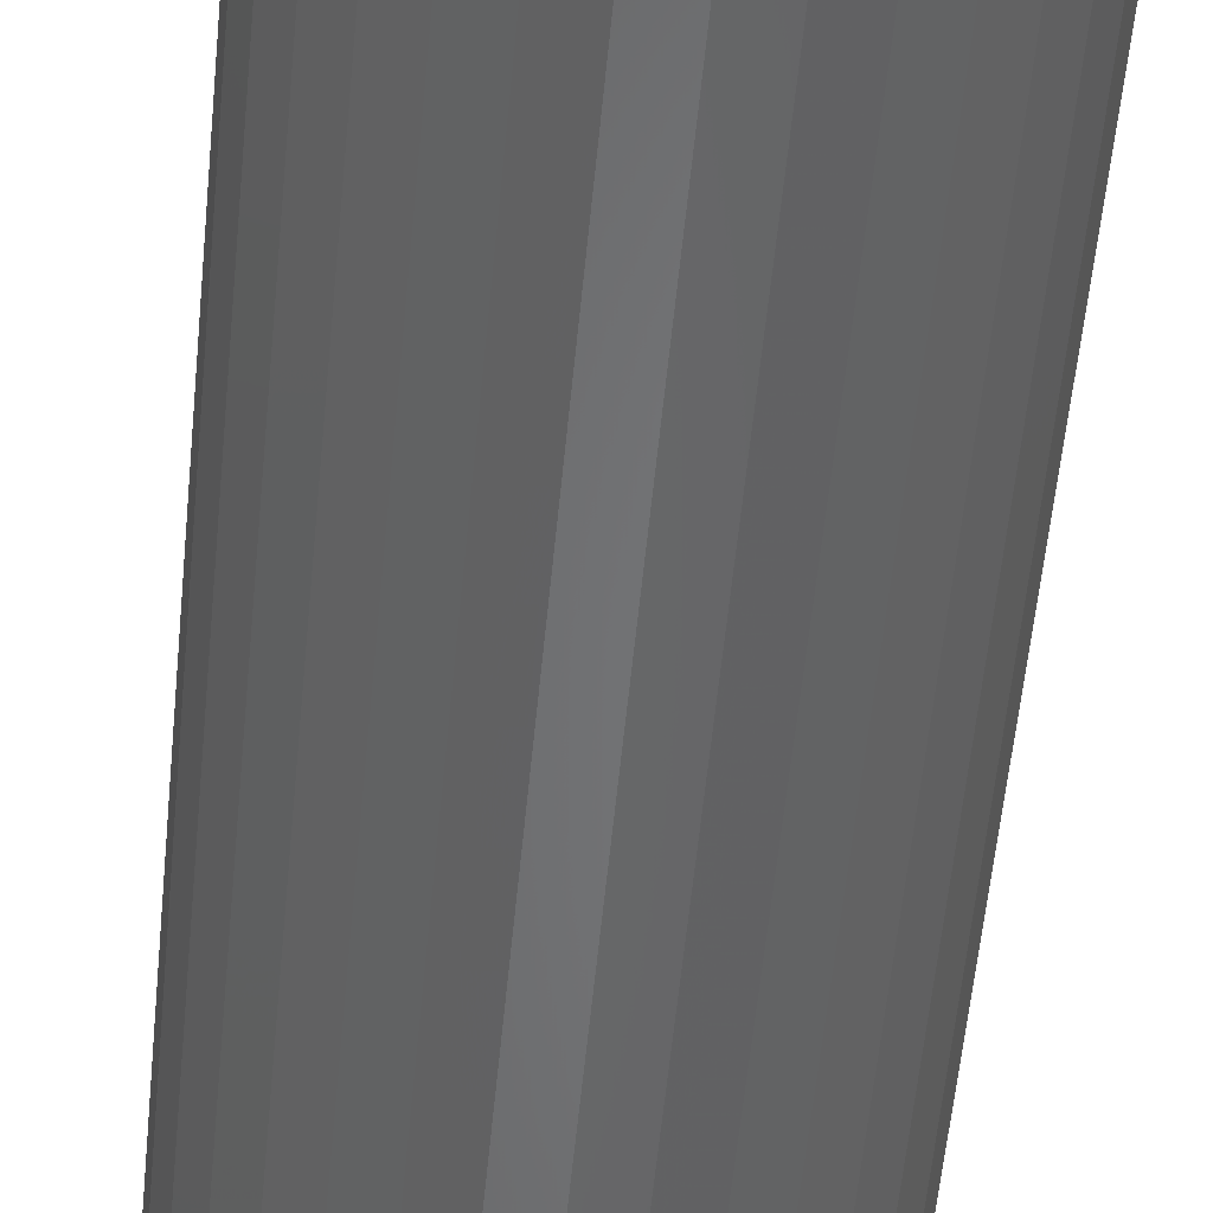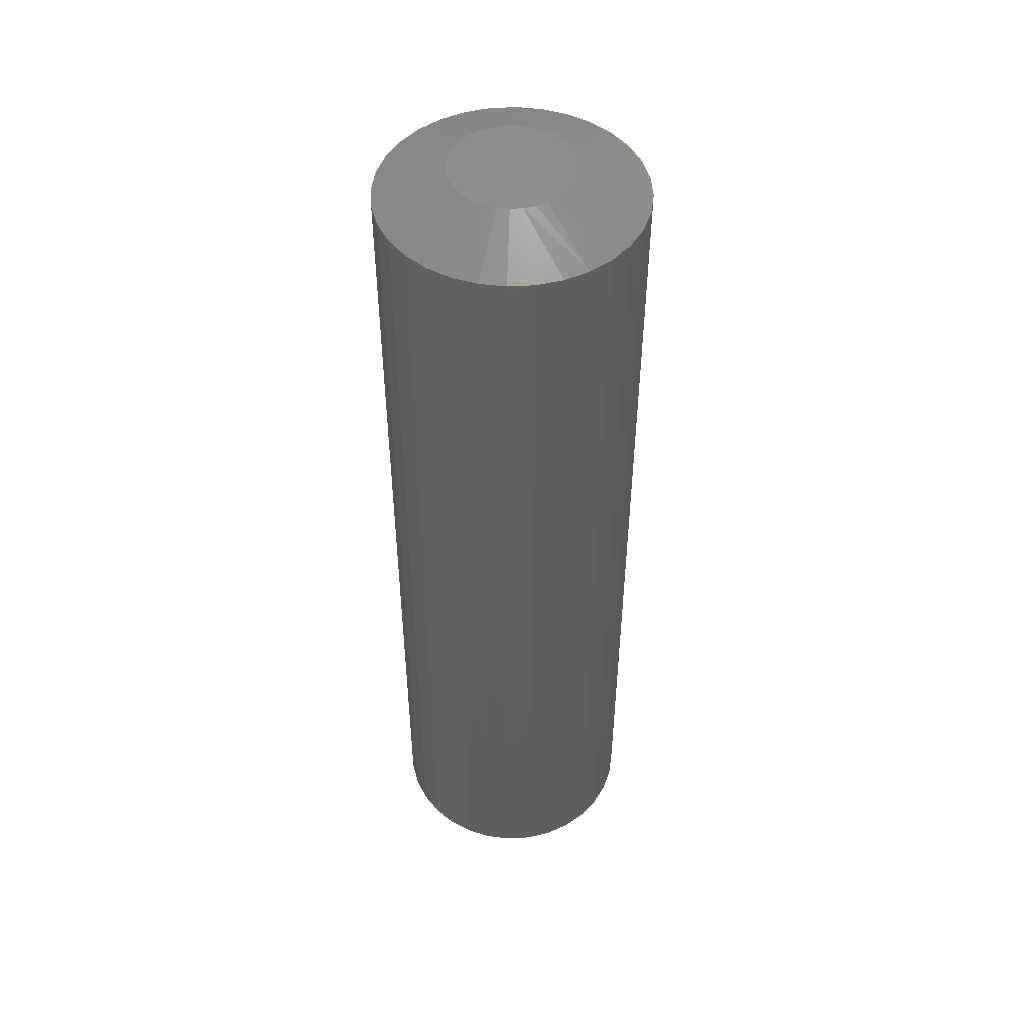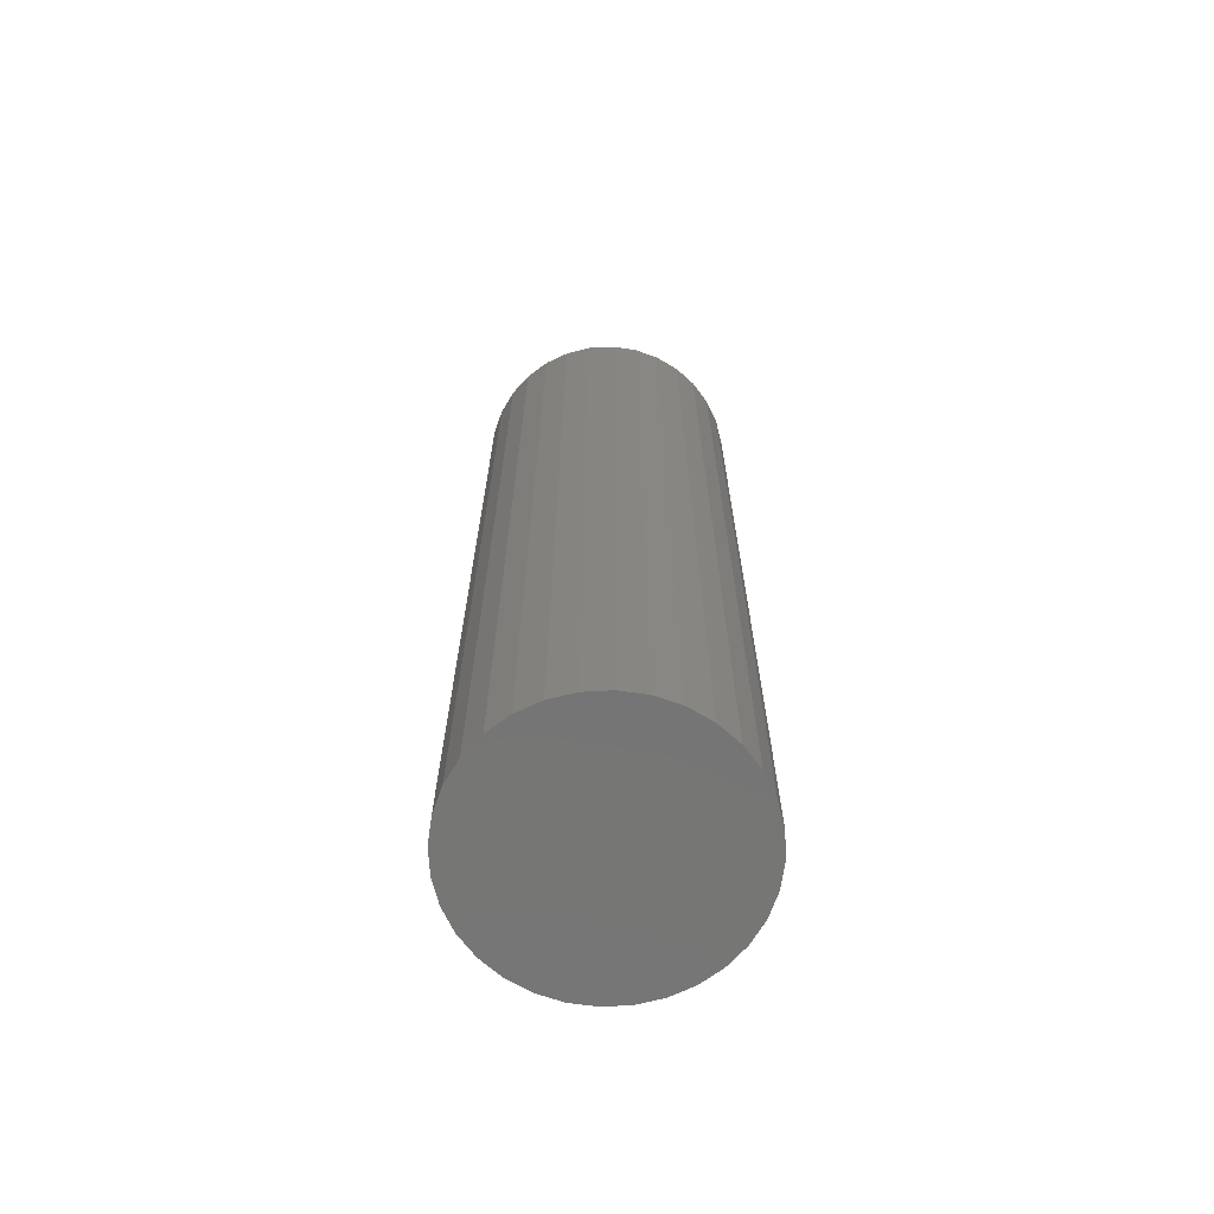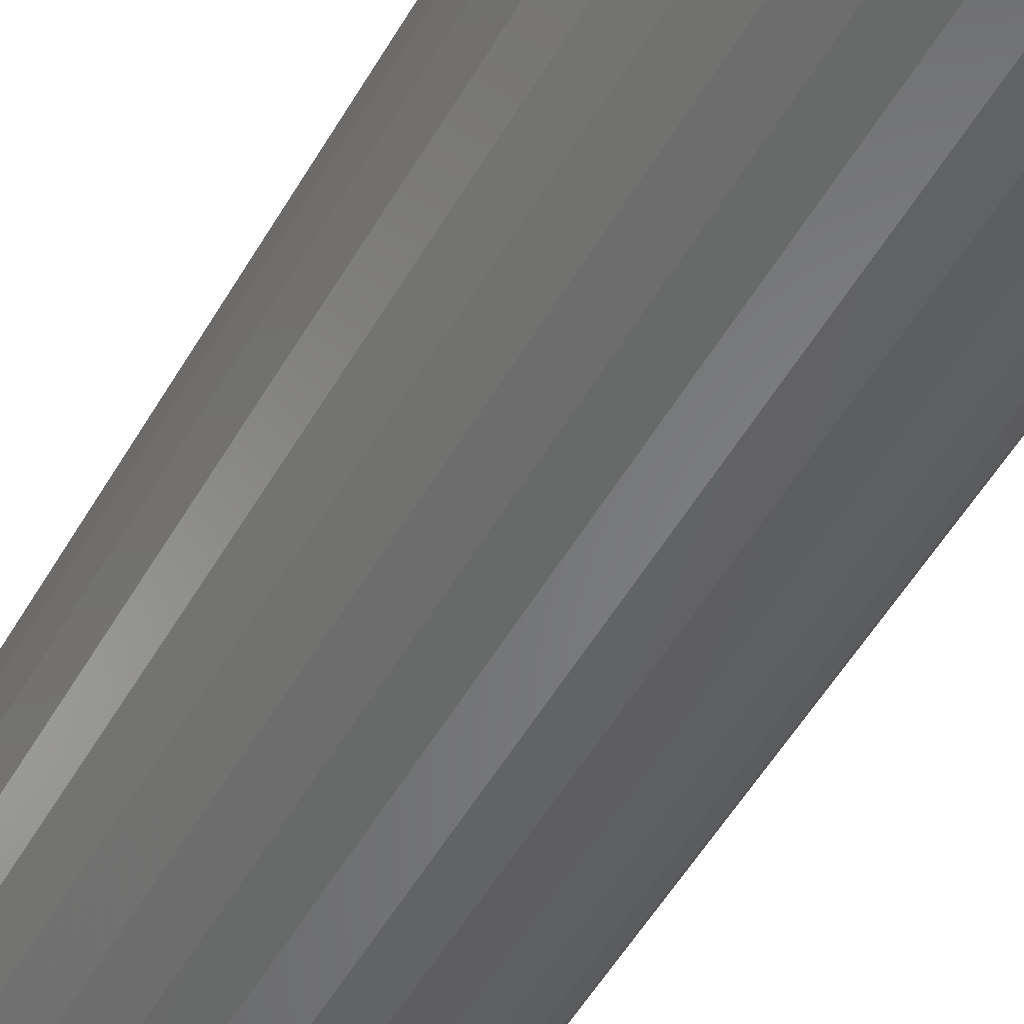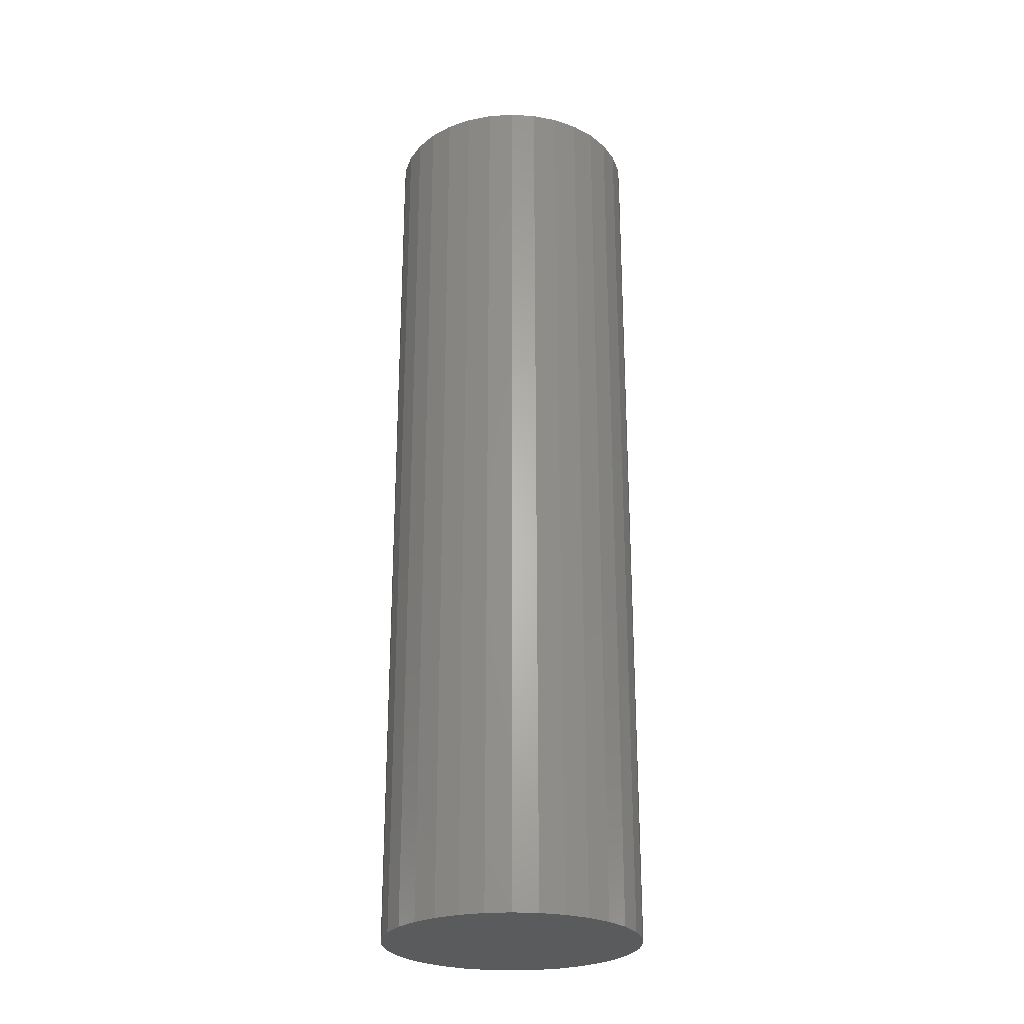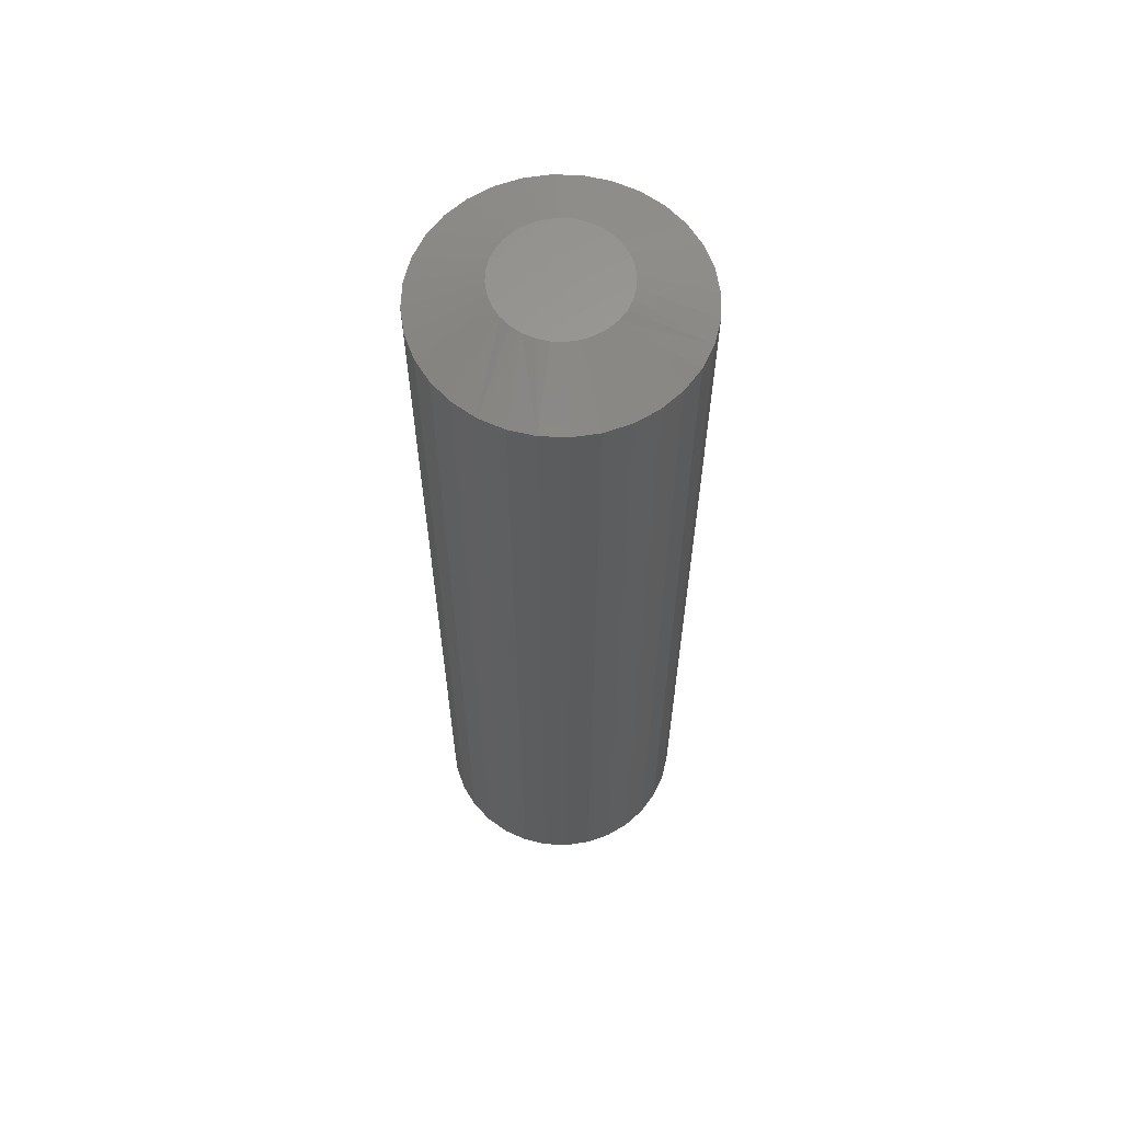
<metadata>
{"format":"stl","ext":"stl","renderer":"f3d","projection":"perspective","resolution":1024,"background":"white","views":[{"elev":-52.2,"azim":174.8,"up":"+Y"},{"elev":48.7,"azim":-20.6,"up":"+Z"},{"elev":-67.9,"azim":31.1,"up":"+Z"},{"elev":-50.8,"azim":151.3,"up":"+Y"},{"elev":-26.0,"azim":112.6,"up":"+Z"},{"elev":61.8,"azim":-59.4,"up":"+Z"}]}
</metadata>
<code>
# stl→obj: 96 verts, 188 faces
v 0.001069 0.04794 0.75
v -0.008284 0.04702 0.75
v -0.01728 0.04429 0.75
v 0.01042 0.04702 0.75
v 0.01942 0.04429 0.75
v -0.02557 0.03986 0.75
v 0.02771 0.03986 0.75
v -0.03283 0.0339 0.75
v 0.03497 0.0339 0.75
v -0.03879 0.02664 0.75
v 0.04093 0.02664 0.75
v -0.04323 0.01835 0.75
v 0.04536 0.01835 0.75
v -0.04595 0.009353 0.75
v 0.04809 0.009353 0.75
v 0.04809 -0.009353 0.75
v -0.04323 -0.01835 0.75
v 0.04536 -0.01835 0.75
v -0.03879 -0.02664 0.75
v 0.04093 -0.02664 0.75
v -0.03283 -0.0339 0.75
v 0.03497 -0.0339 0.75
v -0.02557 -0.03986 0.75
v 0.02771 -0.03986 0.75
v -0.01728 -0.04429 0.75
v 0.01942 -0.04429 0.75
v -0.008284 -0.04702 0.75
v 0.001069 -0.04794 0.75
v 0.01042 -0.04702 0.75
v 0.04901 -9.583e-18 0.75
v -0.04688 6.878e-08 0.75
v -0.04595 -0.009353 0.75
v 0.1037 0 0
v 0.1037 -2.514e-17 0.7266
v 0.1017 -0.02002 0
v 0.1017 -0.02002 0.7266
v 0.09589 -0.03928 0
v 0.09589 -0.03928 0.7266
v 0.0864 -0.05702 0
v 0.0864 -0.05702 0.7266
v 0.07364 -0.07257 0
v 0.07364 -0.07257 0.7266
v 0.05809 -0.08534 0
v 0.05809 -0.08534 0.7266
v 0.04034 -0.09482 0
v 0.04034 -0.09482 0.7266
v 0.02109 -0.1007 0
v 0.02109 -0.1007 0.7266
v 0.001069 -0.1026 0
v 0.001069 -0.1026 0.7266
v -0.01895 -0.1007 0
v -0.01895 -0.1007 0.7266
v -0.03821 -0.09482 0
v -0.03821 -0.09482 0.7266
v -0.05595 -0.08534 0
v -0.05595 -0.08534 0.7266
v -0.0715 -0.07257 0
v -0.0715 -0.07257 0.7266
v -0.08427 -0.05702 0
v -0.08427 -0.05702 0.7266
v -0.09375 -0.03928 0
v -0.09375 -0.03928 0.7266
v -0.09959 -0.02002 0
v -0.09959 -0.02002 0.7266
v -0.1016 1.257e-17 0
v -0.1016 1.257e-17 0.7266
v -0.09959 0.02002 0
v -0.09959 0.02002 0.7266
v -0.09375 0.03928 0
v -0.09375 0.03928 0.7266
v -0.08427 0.05702 0
v -0.08427 0.05702 0.7266
v -0.0715 0.07257 0
v -0.0715 0.07257 0.7266
v -0.05595 0.08534 0
v -0.05595 0.08534 0.7266
v -0.03821 0.09482 0
v -0.03821 0.09482 0.7266
v -0.01895 0.1007 0
v -0.01895 0.1007 0.7266
v 0.001069 0.1026 0
v 0.001069 0.1026 0.7266
v 0.02109 0.1007 0
v 0.02109 0.1007 0.7266
v 0.04034 0.09482 0
v 0.04034 0.09482 0.7266
v 0.05809 0.08534 0
v 0.05809 0.08534 0.7266
v 0.07364 0.07257 0
v 0.07364 0.07257 0.7266
v 0.0864 0.05702 0
v 0.0864 0.05702 0.7266
v 0.09589 0.03928 0
v 0.09589 0.03928 0.7266
v 0.1017 0.02002 0
v 0.1017 0.02002 0.7266
f 1 2 3
f 4 1 3
f 4 3 5
f 5 3 6
f 5 6 7
f 7 6 8
f 7 8 9
f 9 8 10
f 9 10 11
f 11 10 12
f 11 12 13
f 13 12 14
f 13 14 15
f 16 17 18
f 18 17 19
f 18 19 20
f 20 19 21
f 20 21 22
f 22 21 23
f 22 23 24
f 24 23 25
f 24 25 26
f 26 25 27
f 26 27 28
f 26 28 29
f 15 14 30
f 30 14 31
f 30 31 16
f 16 31 32
f 16 32 17
f 33 34 35
f 35 34 36
f 35 36 37
f 37 36 38
f 37 38 39
f 39 38 40
f 39 40 41
f 41 40 42
f 41 42 43
f 43 42 44
f 43 44 45
f 45 44 46
f 45 46 47
f 47 46 48
f 47 48 49
f 49 48 50
f 49 50 51
f 51 50 52
f 51 52 53
f 53 52 54
f 53 54 55
f 55 54 56
f 55 56 57
f 57 56 58
f 57 58 59
f 59 58 60
f 59 60 61
f 61 60 62
f 61 62 63
f 63 62 64
f 63 64 65
f 65 64 66
f 65 66 67
f 67 66 68
f 67 68 69
f 69 68 70
f 69 70 71
f 71 70 72
f 71 72 73
f 73 72 74
f 73 74 75
f 75 74 76
f 75 76 77
f 77 76 78
f 77 78 79
f 79 78 80
f 79 80 81
f 81 80 82
f 81 82 83
f 83 82 84
f 83 84 85
f 85 84 86
f 85 86 87
f 87 86 88
f 87 88 89
f 89 88 90
f 89 90 91
f 91 90 92
f 91 92 93
f 93 92 94
f 93 94 95
f 95 94 96
f 95 96 33
f 33 96 34
f 60 58 19
f 19 62 60
f 17 62 19
f 32 62 17
f 56 54 23
f 23 58 56
f 21 58 23
f 19 58 21
f 50 48 27
f 52 50 27
f 27 54 52
f 25 54 27
f 23 54 25
f 46 44 26
f 26 48 46
f 29 48 26
f 28 48 29
f 28 27 48
f 42 40 22
f 22 44 42
f 24 44 22
f 26 44 24
f 38 36 18
f 18 40 38
f 20 40 18
f 22 40 20
f 31 66 64
f 31 64 62
f 31 62 32
f 34 30 16
f 34 16 18
f 34 18 36
f 92 90 11
f 11 94 92
f 13 94 11
f 15 94 13
f 88 86 7
f 7 90 88
f 9 90 7
f 11 90 9
f 82 80 4
f 84 82 4
f 4 86 84
f 5 86 4
f 7 86 5
f 78 76 3
f 3 80 78
f 2 80 3
f 1 80 2
f 1 4 80
f 74 72 8
f 8 76 74
f 6 76 8
f 3 76 6
f 70 68 12
f 12 72 70
f 10 72 12
f 8 72 10
f 30 34 96
f 30 96 94
f 30 94 15
f 66 31 14
f 66 14 12
f 66 12 68
f 81 83 79
f 77 79 83
f 85 77 83
f 75 77 85
f 87 75 85
f 45 53 43
f 51 53 45
f 47 51 45
f 49 51 47
f 53 55 43
f 43 55 57
f 43 57 41
f 41 57 59
f 41 59 39
f 39 59 61
f 39 61 37
f 37 61 63
f 37 63 35
f 35 63 65
f 35 65 33
f 33 65 67
f 33 67 95
f 95 67 69
f 95 69 93
f 93 69 71
f 93 71 91
f 91 71 73
f 91 73 89
f 89 73 75
f 89 75 87

</code>
